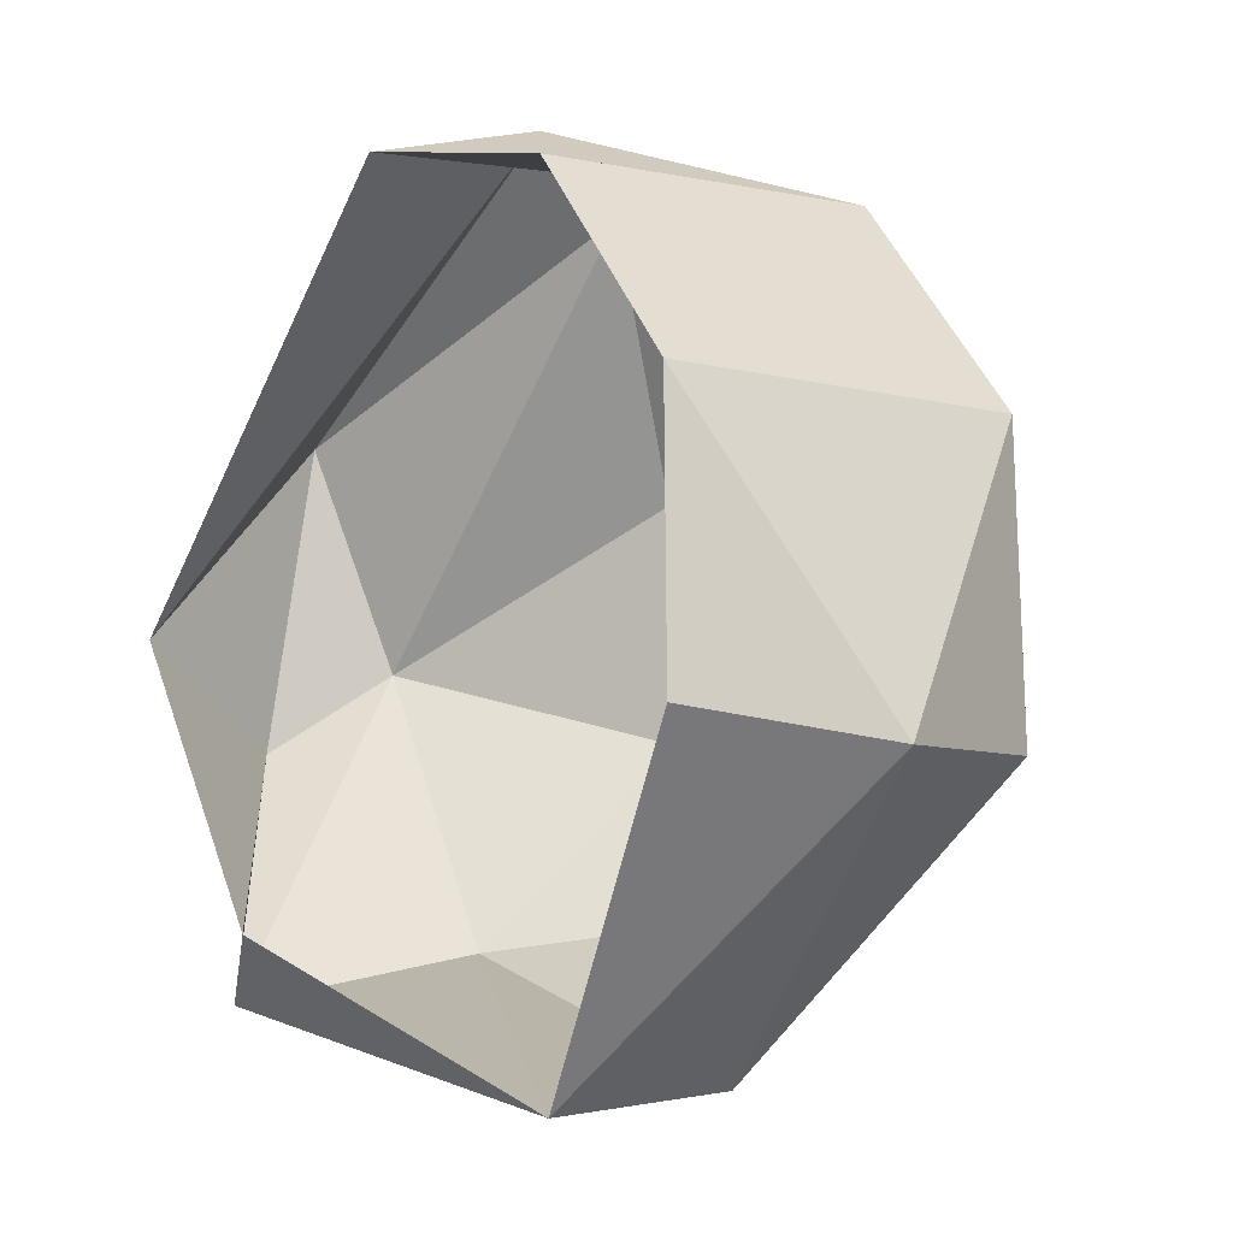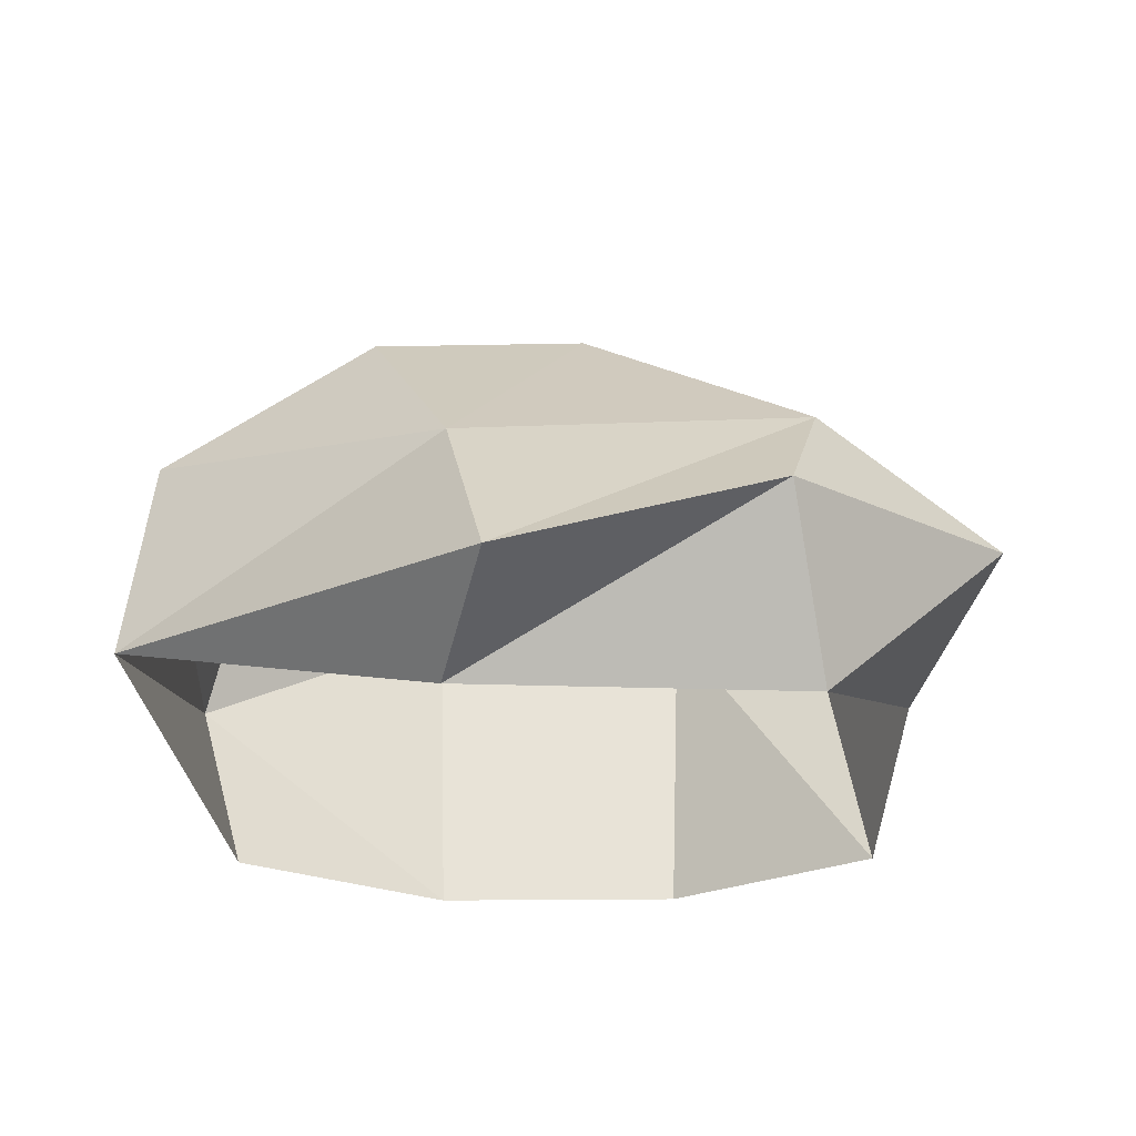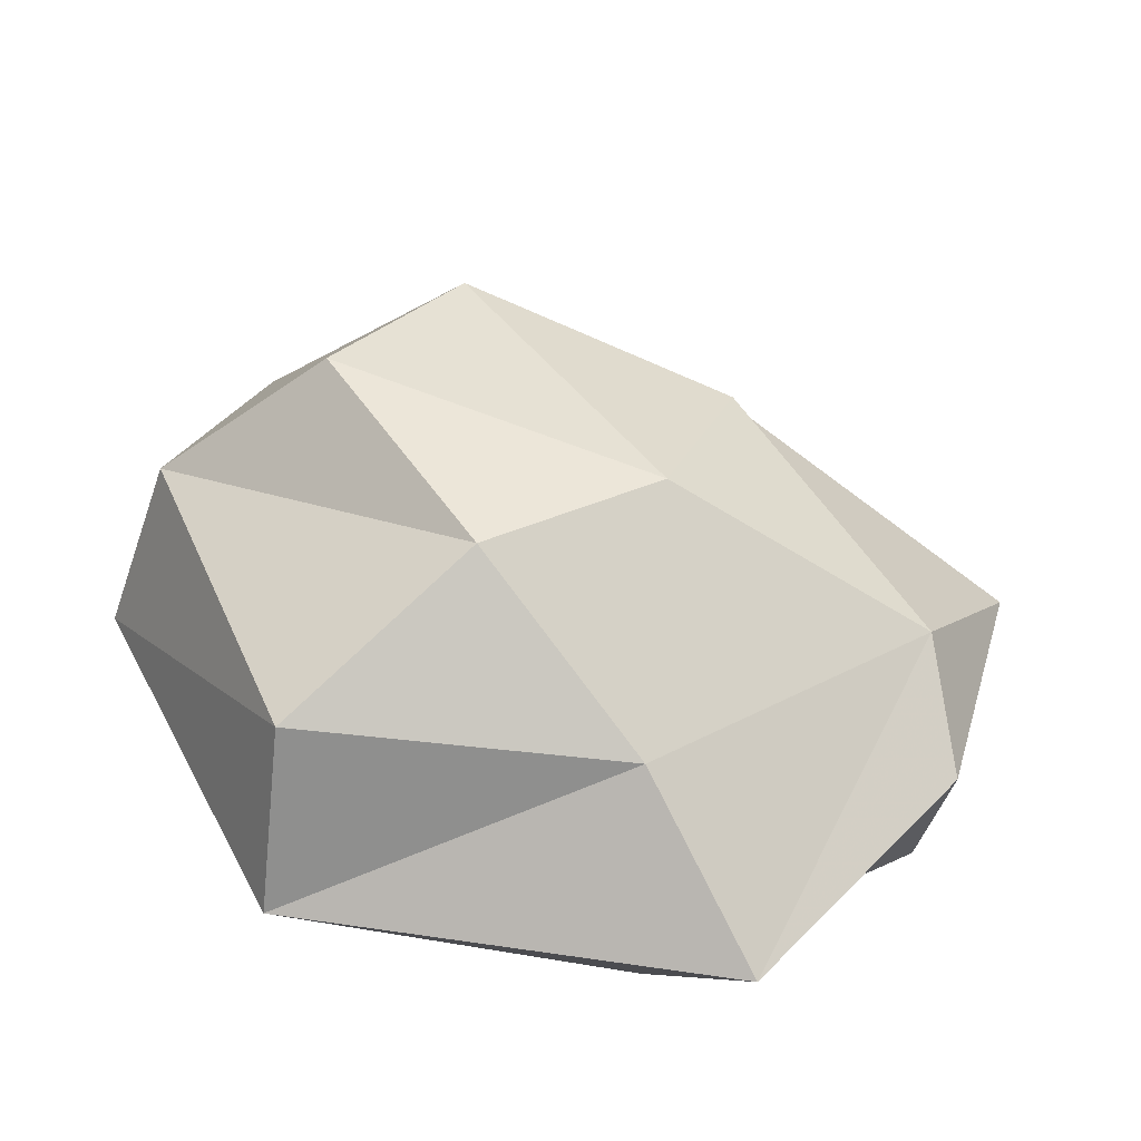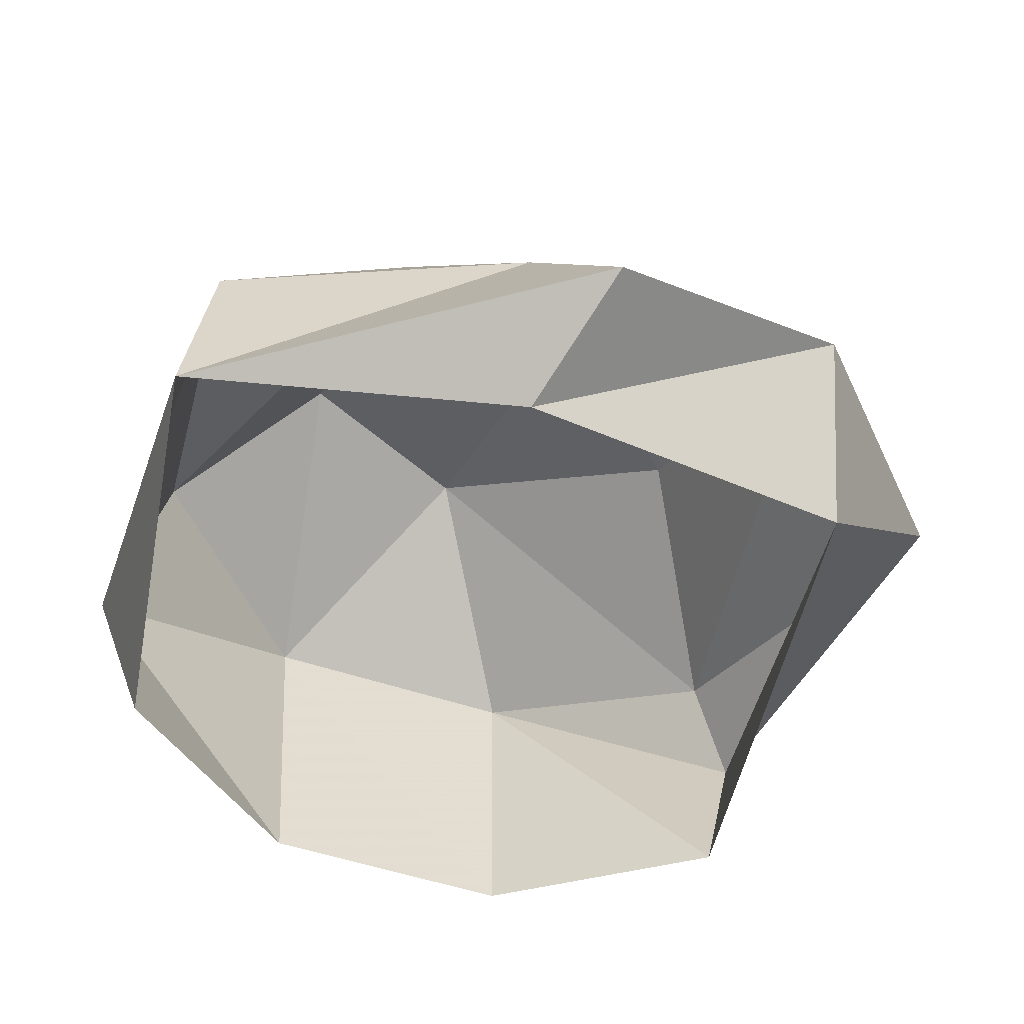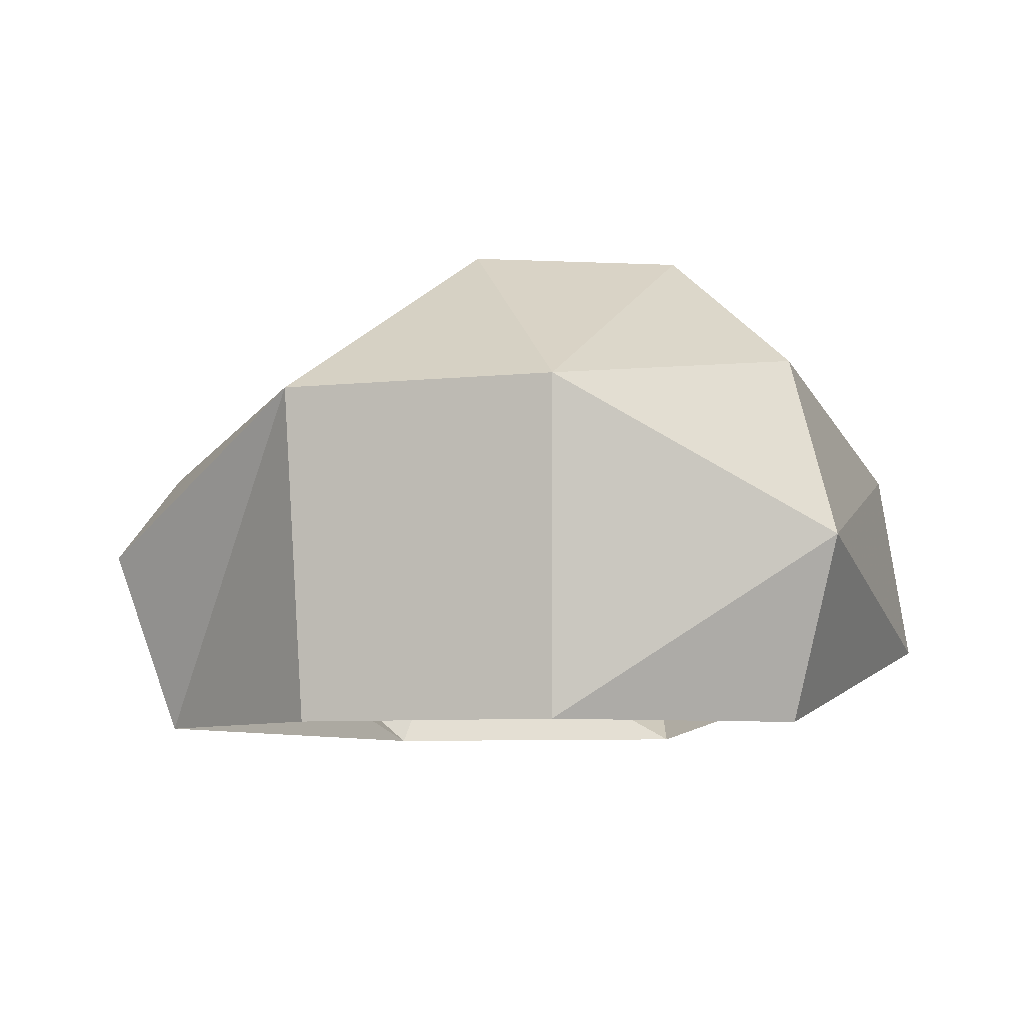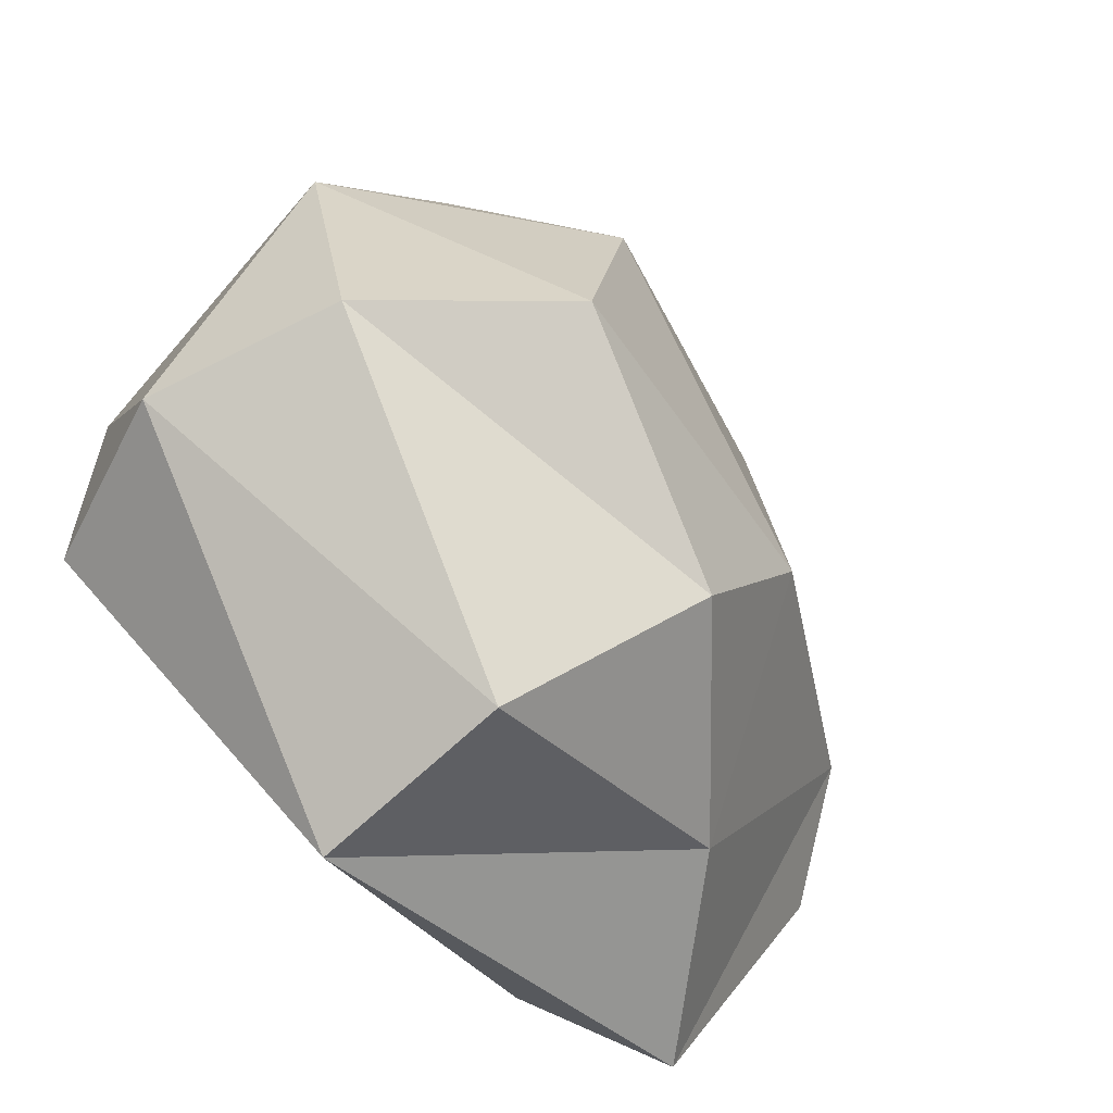
<metadata>
{"format":"obj","ext":"obj","renderer":"f3d","projection":"perspective","resolution":1024,"background":"white","views":[{"elev":-12.5,"azim":51.9,"up":"+Z"},{"elev":-23.4,"azim":-125.4,"up":"+Y"},{"elev":31.4,"azim":-155.8,"up":"+Y"},{"elev":-49.9,"azim":-147.4,"up":"+Y"},{"elev":-7.4,"azim":70.1,"up":"+Y"},{"elev":-59.3,"azim":134.6,"up":"+Z"}]}
</metadata>
<code>
g pSphere169
v -214.5 -109.2 28.75
v -3.18 -0.0004272 287.4
v -2.755 -109.2 248.9
v -222.9 -0.0004272 158.2
v -249.8 -10.83 -19.79
v -107.1 -109.2 -143.1
v -186.9 -65.23 -171.3
v 81.49 -54.58 -241.7
v -2.755 -109.2 248.9
v 155.2 88.73 218.7
v 144.1 -109.2 203
v -3.18 -0.0004272 287.4
v 254.1 88.73 85.69
v 235.9 -109.2 79.53
v 274.3 -0.0004272 -85.79
v 237.6 -109.2 -74.29
v -2.755 51.79 248.9
v 109.7 189.1 81.56
v 137.2 189.1 -42.89
v 237.6 109.2 -74.29
v -68.09 146.3 -22.96
v 1.387 142.6 -125.4
v -214.5 51.79 28.75
v -56.52 131.7 111.4
v -2.755 51.79 248.9
v -222.9 -0.0004272 158.2
v -3.18 -0.0004272 287.4
v -249.8 -10.83 -19.79
v 109.7 189.1 81.56
v 155.2 88.73 218.7
v -68.09 146.3 -22.96
v 237.6 -109.2 -74.29
v 274.3 -0.0004272 -85.79
v 81.49 -54.58 -241.7
v 75.64 62.73 -224.3
v 237.6 109.2 -74.29
v 254.1 88.73 85.69
v -107.1 38.94 -143.1
v -186.9 -65.23 -171.3
v -214.5 51.79 28.75
v -249.8 -10.83 -19.79
v 1.387 142.6 -125.4
v 137.2 189.1 -42.89
v -68.09 146.3 -22.96
g pSphere169_0
f 3 2 1
f 2 4 1
f 4 5 1
f 1 5 6
f 5 7 6
f 6 7 8
f 11 10 9
f 10 12 9
f 13 10 11
f 14 13 11
f 15 13 14
f 16 15 14
f 10 17 12
f 13 18 10
f 19 18 13
f 20 19 13
f 19 21 18
f 22 21 19
f 24 21 23
f 25 24 23
f 25 23 26
f 27 25 26
f 26 23 28
f 29 24 25
f 30 29 25
f 29 31 24
f 34 33 32
f 34 35 33
f 35 36 33
f 33 36 37
f 38 35 34
f 39 38 34
f 40 38 39
f 41 40 39
f 35 42 36
f 38 42 35
f 42 43 36
f 40 44 38
f 44 42 38

</code>
